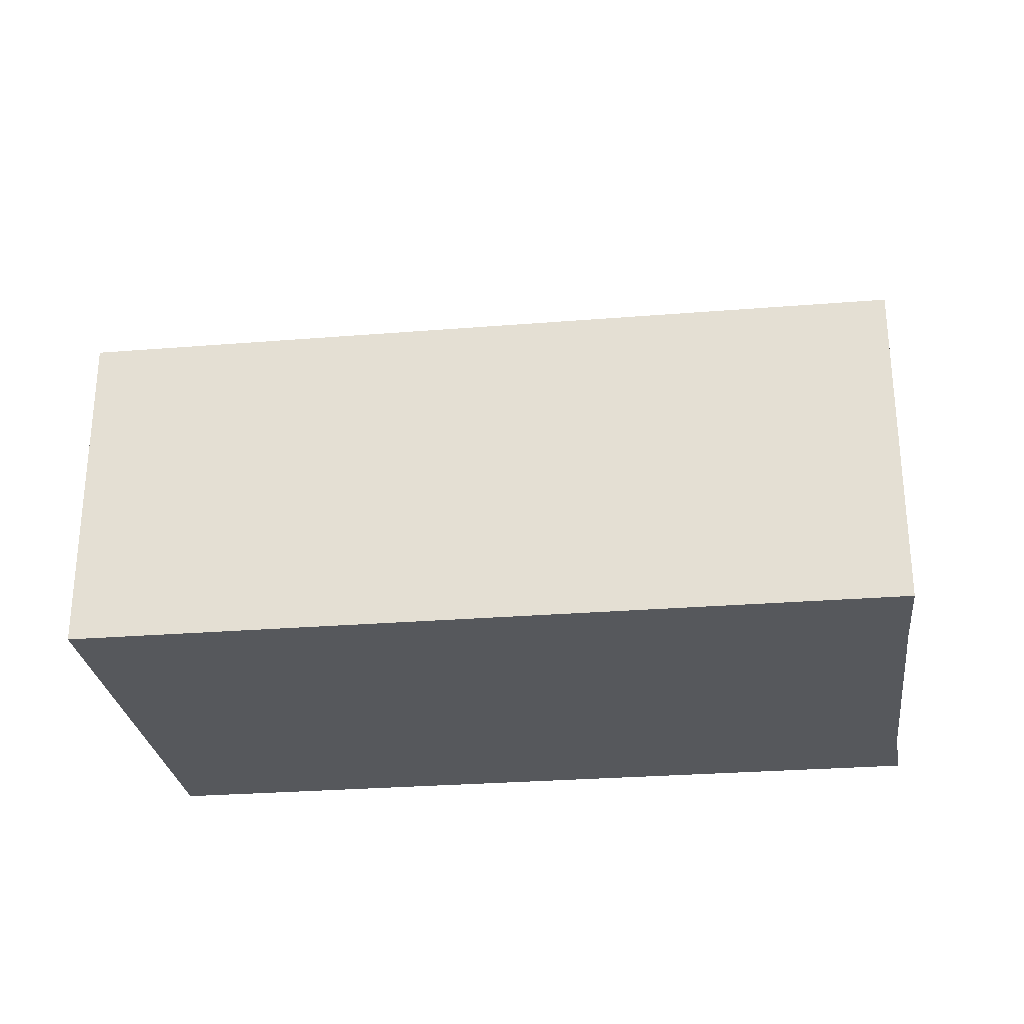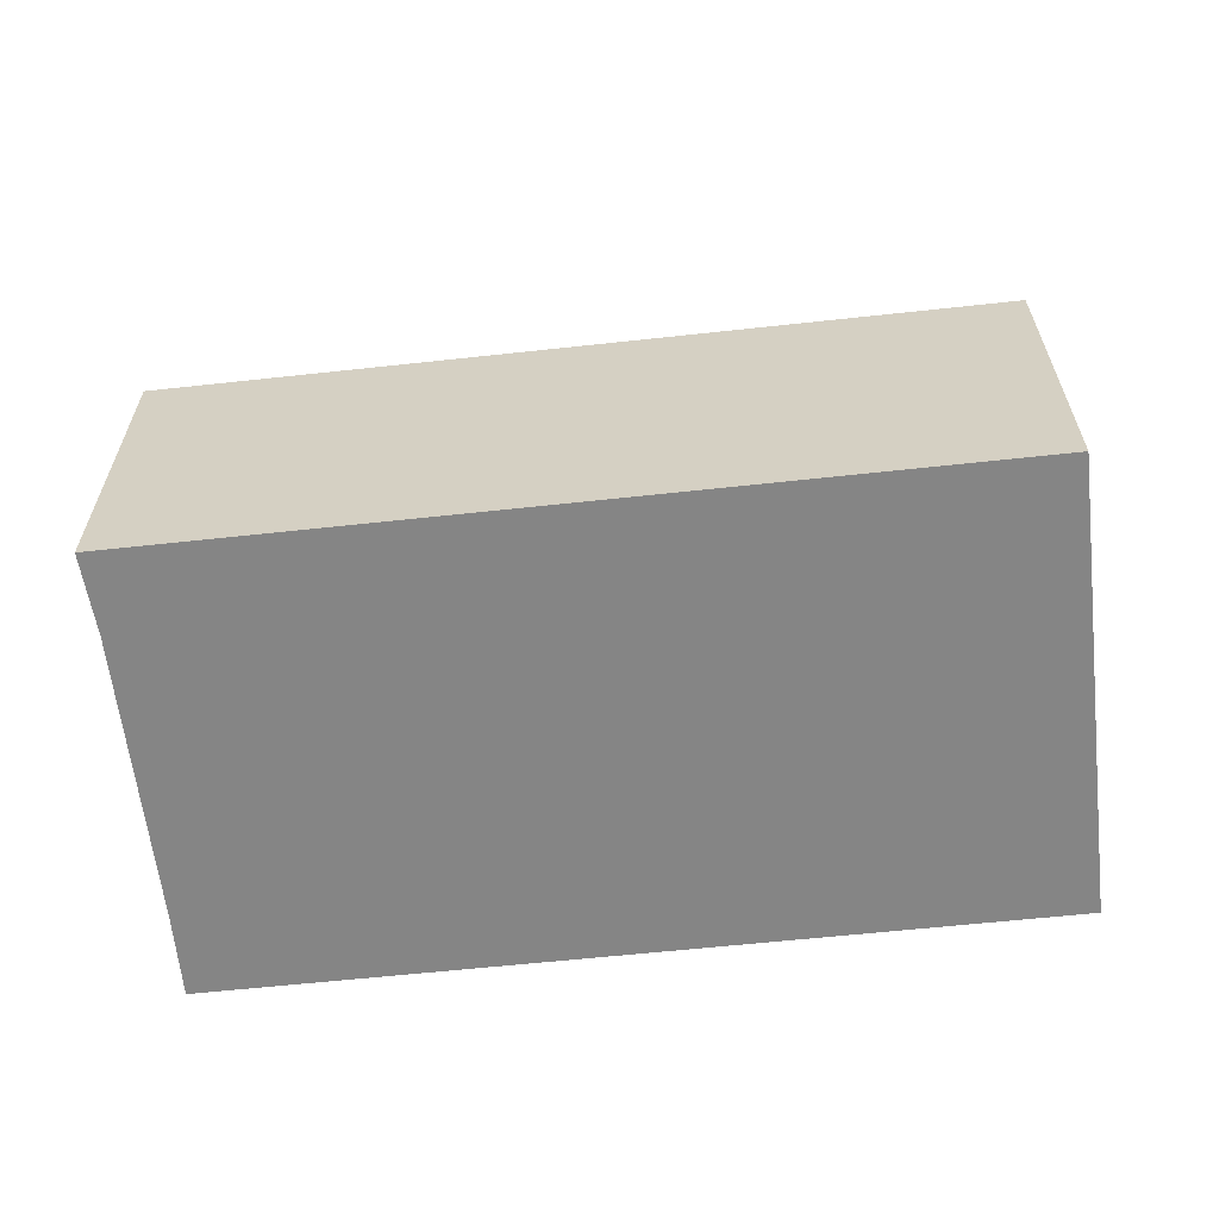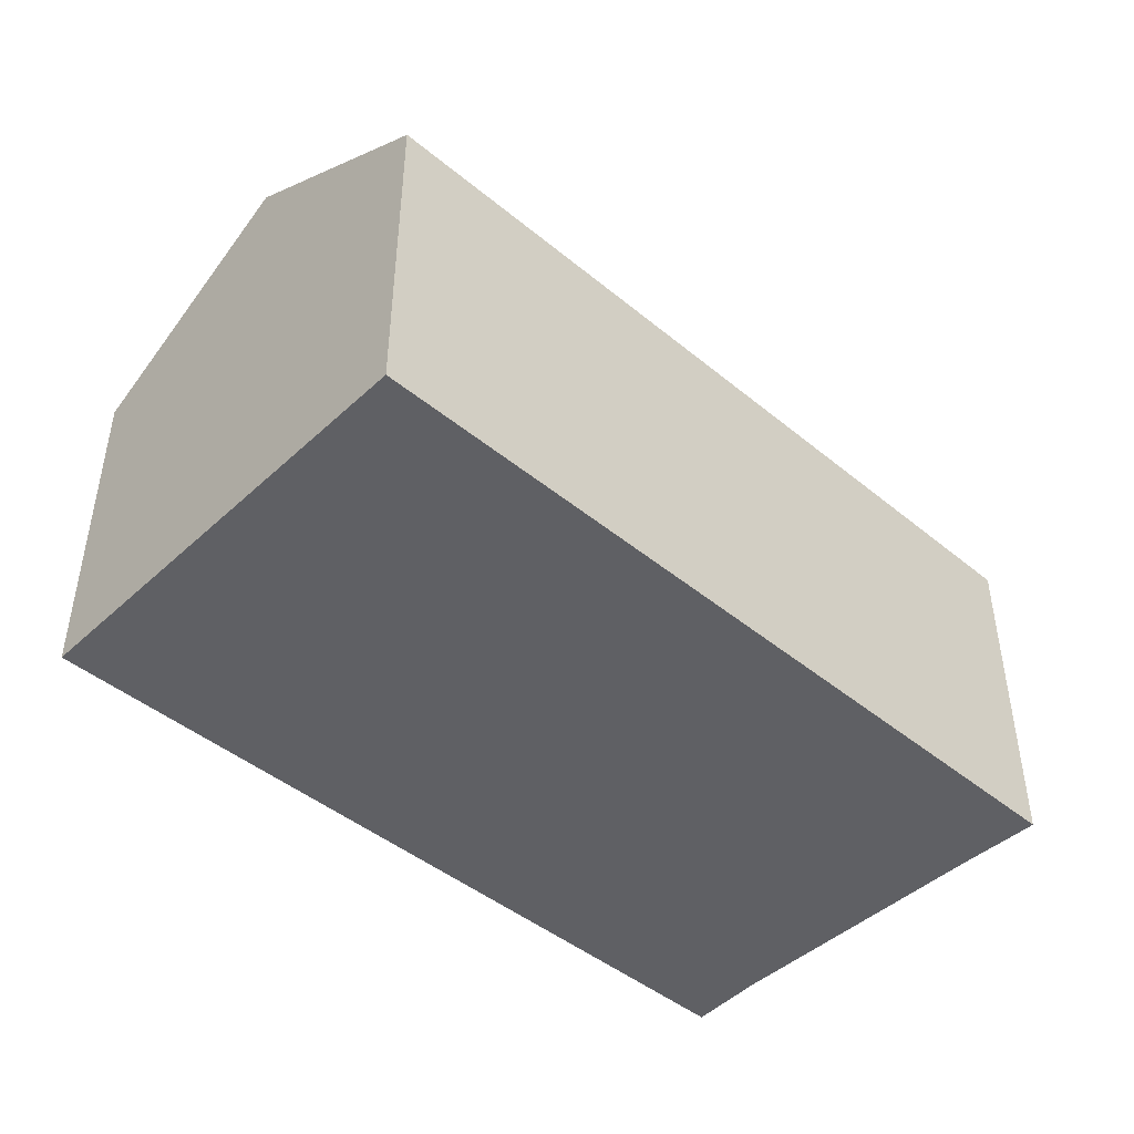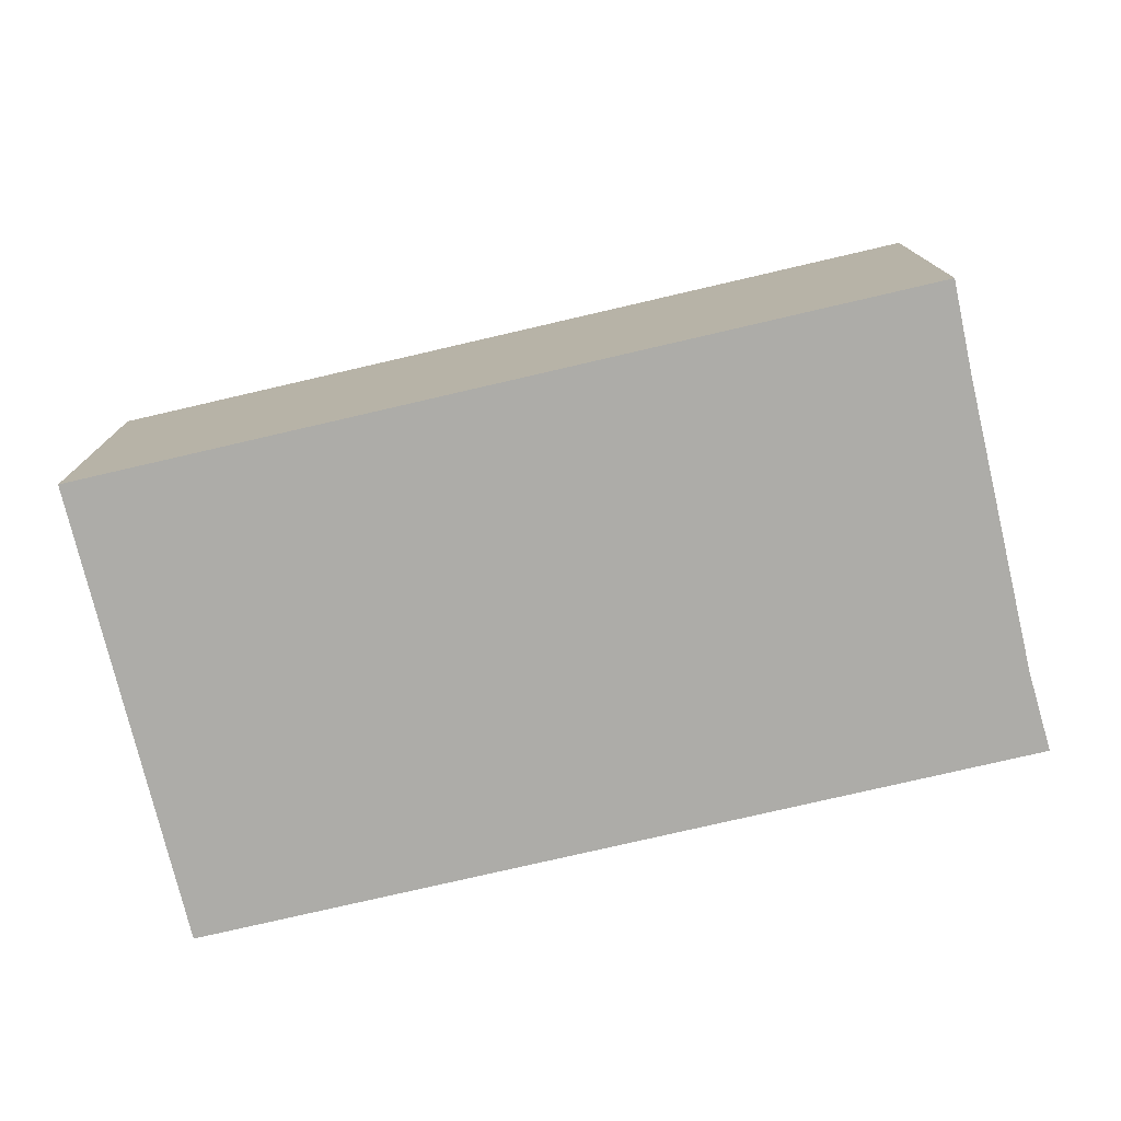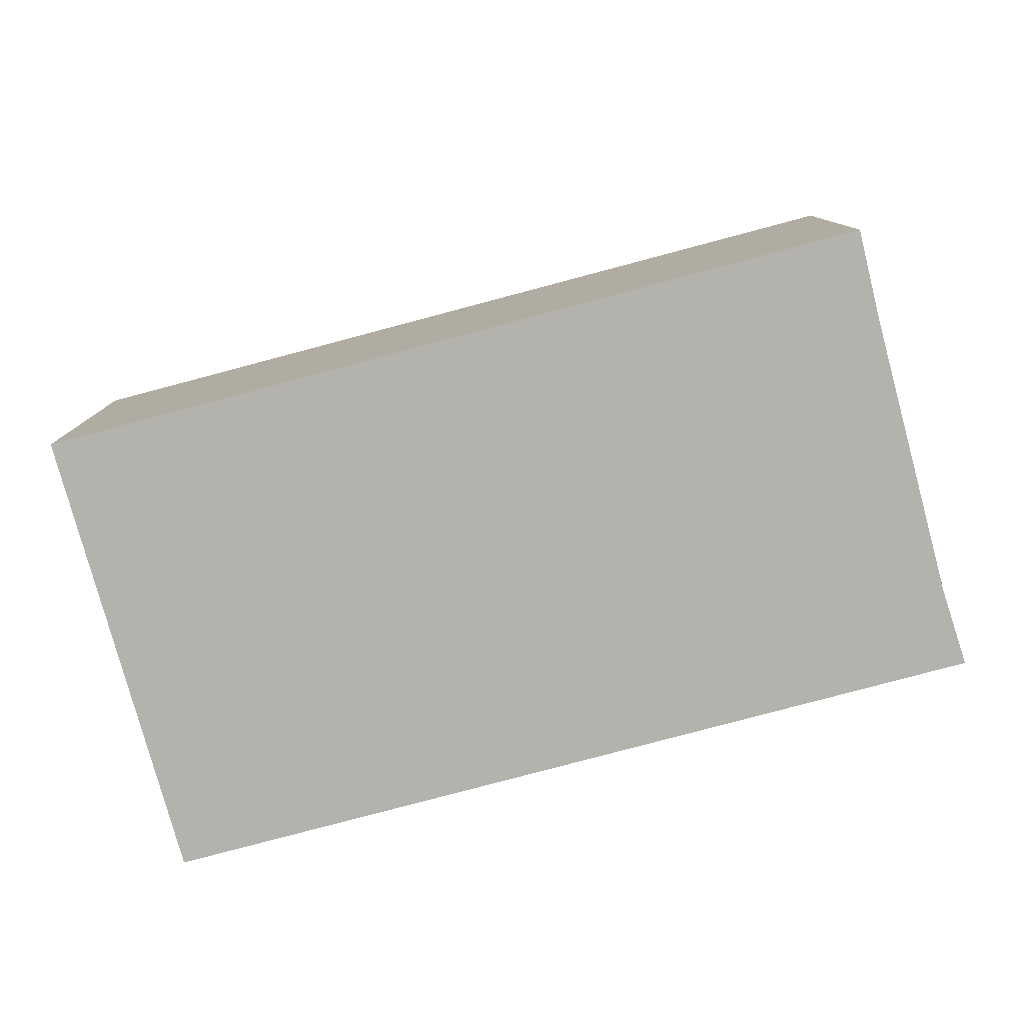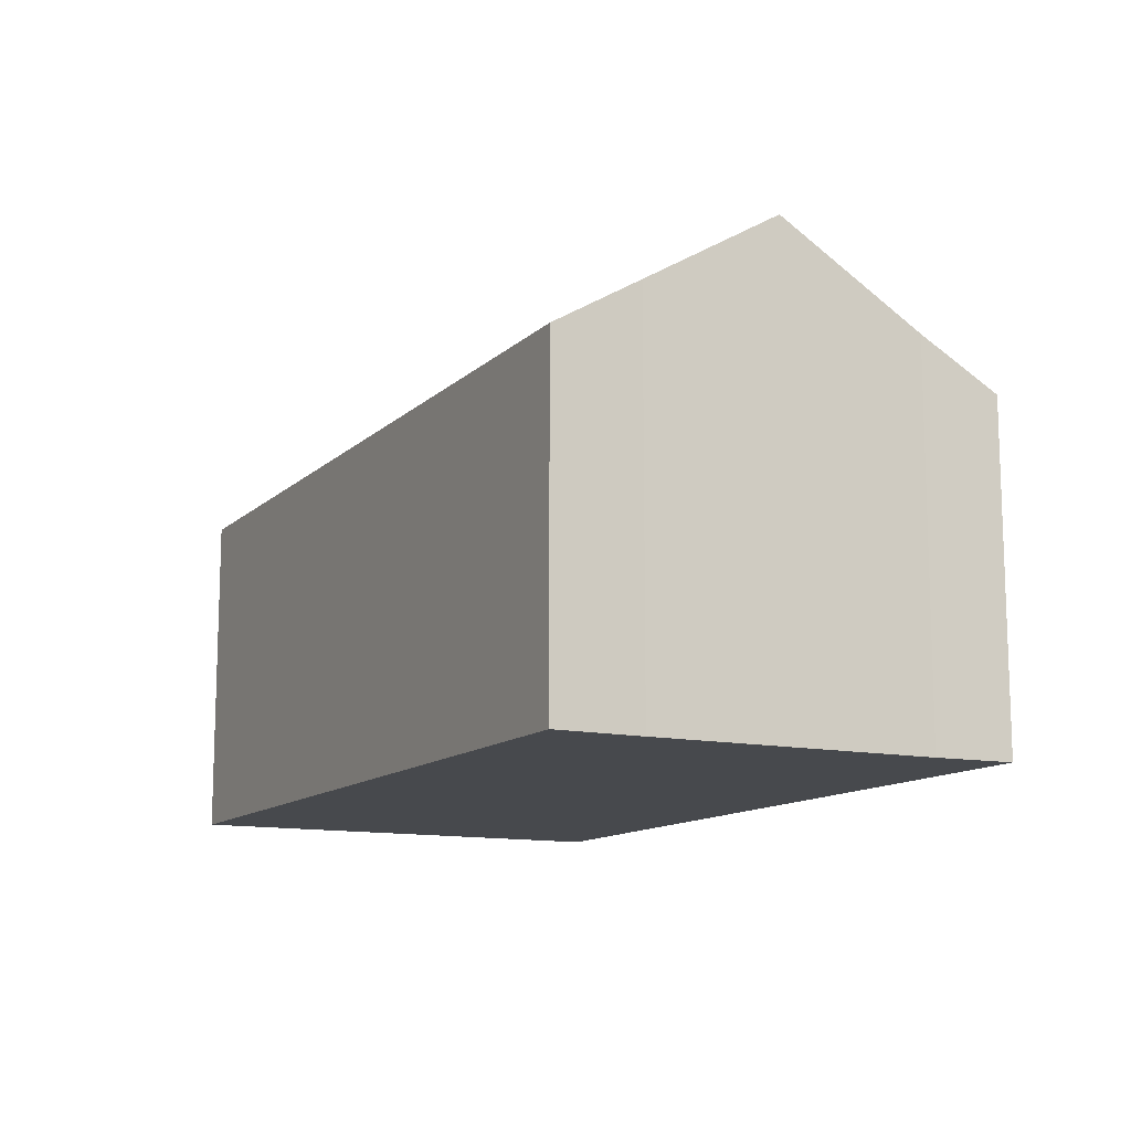
<metadata>
{"format":"obj","ext":"obj","renderer":"f3d","projection":"perspective","resolution":1024,"background":"white","views":[{"elev":-27.9,"azim":18.4,"up":"+Y"},{"elev":-61.7,"azim":-162.3,"up":"+Y"},{"elev":-45.1,"azim":-32.2,"up":"+Y"},{"elev":-76.6,"azim":24.5,"up":"+Y"},{"elev":-79.4,"azim":26.3,"up":"+Y"},{"elev":-12.4,"azim":74.2,"up":"+Y"}]}
</metadata>
<code>
v  0.929 10.13 4.792
v  18.91 8.359 4.206
v  18.33 10.13 1.292
v  19.32 7.227 6.062
v  1.86 7.215 9.594
v  0 7.22 4.421e-16
v  17.57 7.597 -2.887
v  17.48 7.22 -3.515
v  17.61 7.778 -2.586
v  17.71 8.237 -1.822
v  0.089 7.497 0.457
v  0.12 7.595 0.618
v  17.48 2.152e-16 -3.515
v  0 0 0
v  0.929 -2.934e-16 4.792
v  1.86 -5.875e-16 9.594
v  0.12 -3.784e-17 0.618
v  0.089 -2.798e-17 0.457
v  19.32 -3.712e-16 6.062
v  18.91 -2.575e-16 4.206
v  17.71 1.116e-16 -1.822
v  18.33 -7.911e-17 1.292
v  17.57 1.768e-16 -2.887
v  17.61 1.583e-16 -2.586
g defaultobject
f 1 2 3
f 2 1 4
f 4 1 5
f 6 7 8
f 7 6 9
f 9 6 10
f 10 6 3
f 3 6 11
f 3 11 1
f 1 11 12
f 13 6 8
f 6 13 14
f 12 5 1
f 5 12 11
f 5 11 6
f 5 6 14
f 5 14 15
f 5 15 16
f 15 14 17
f 17 14 18
f 5 19 4
f 19 5 16
f 4 20 2
f 20 4 19
f 2 10 3
f 10 2 20
f 10 20 21
f 21 20 22
f 21 9 10
f 9 21 7
f 7 21 8
f 8 21 23
f 8 23 13
f 23 21 24
f 15 19 16
f 19 15 17
f 19 17 18
f 19 18 14
f 19 14 20
f 20 14 21
f 21 14 23
f 23 14 13
f 20 21 22
f 21 23 24

</code>
